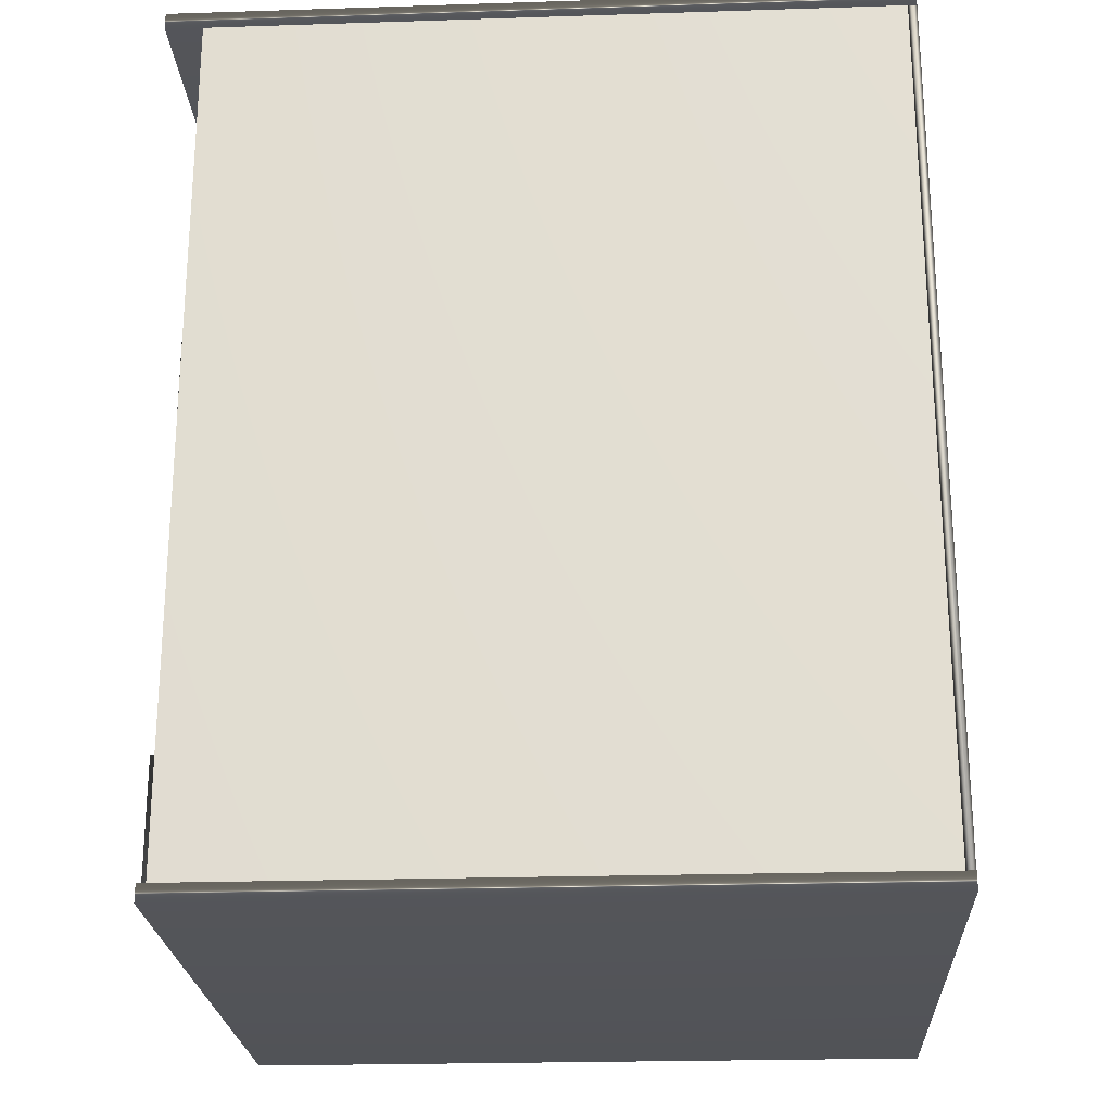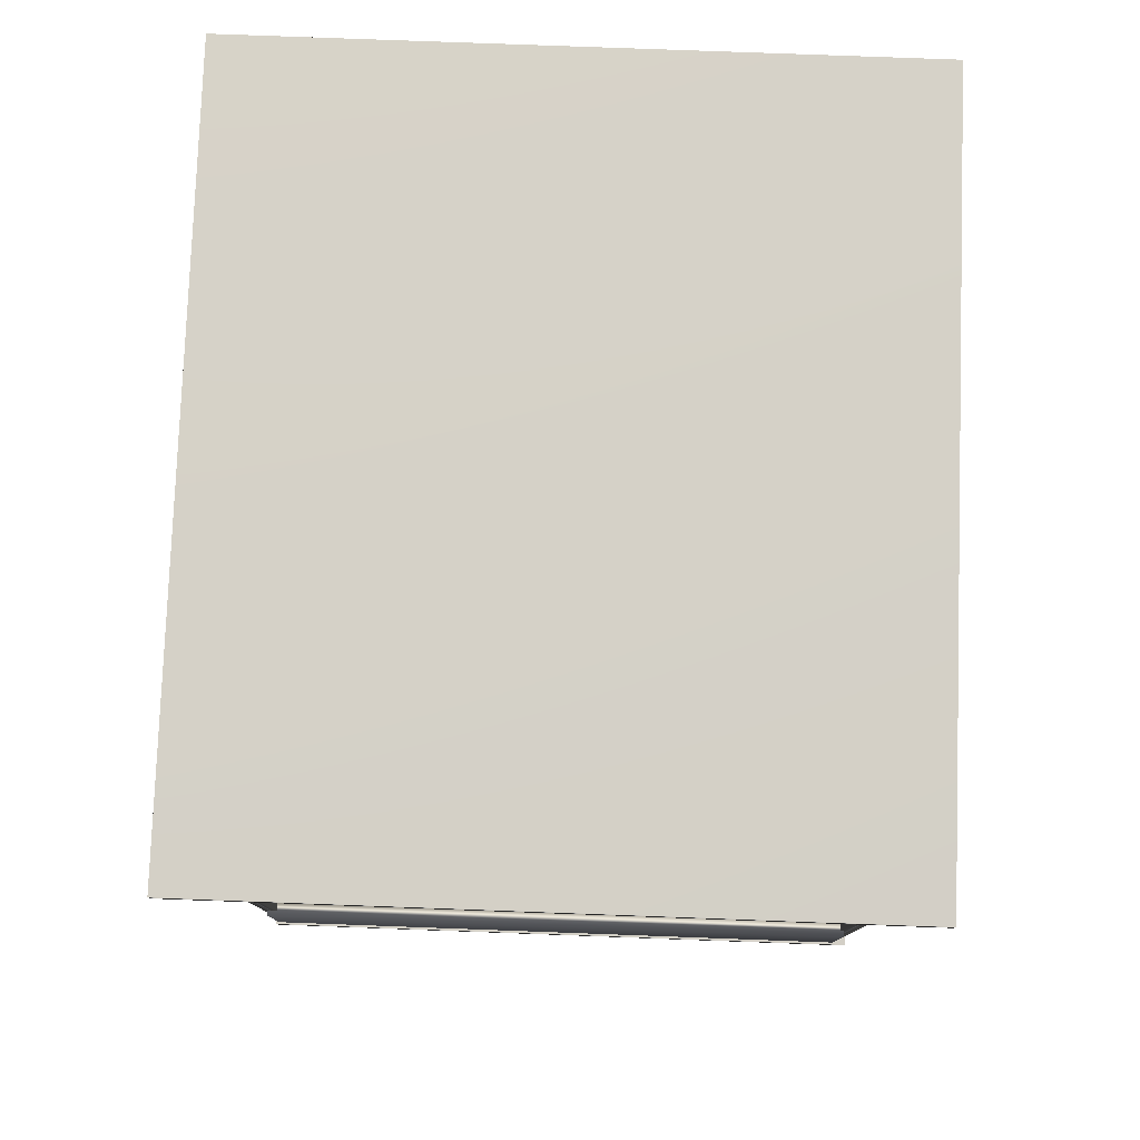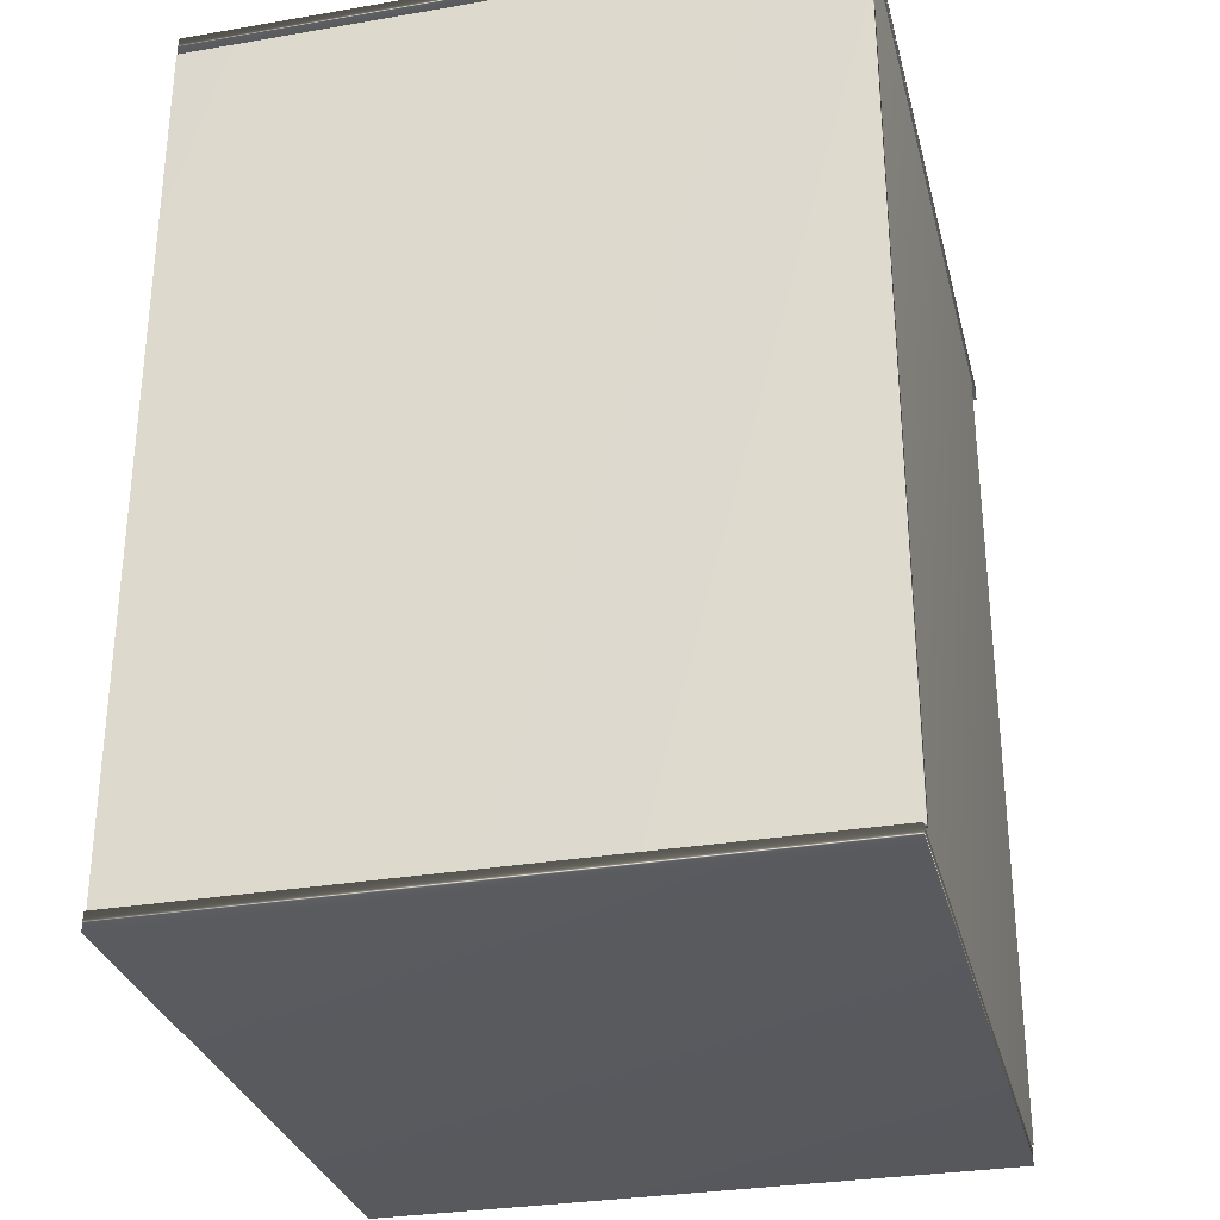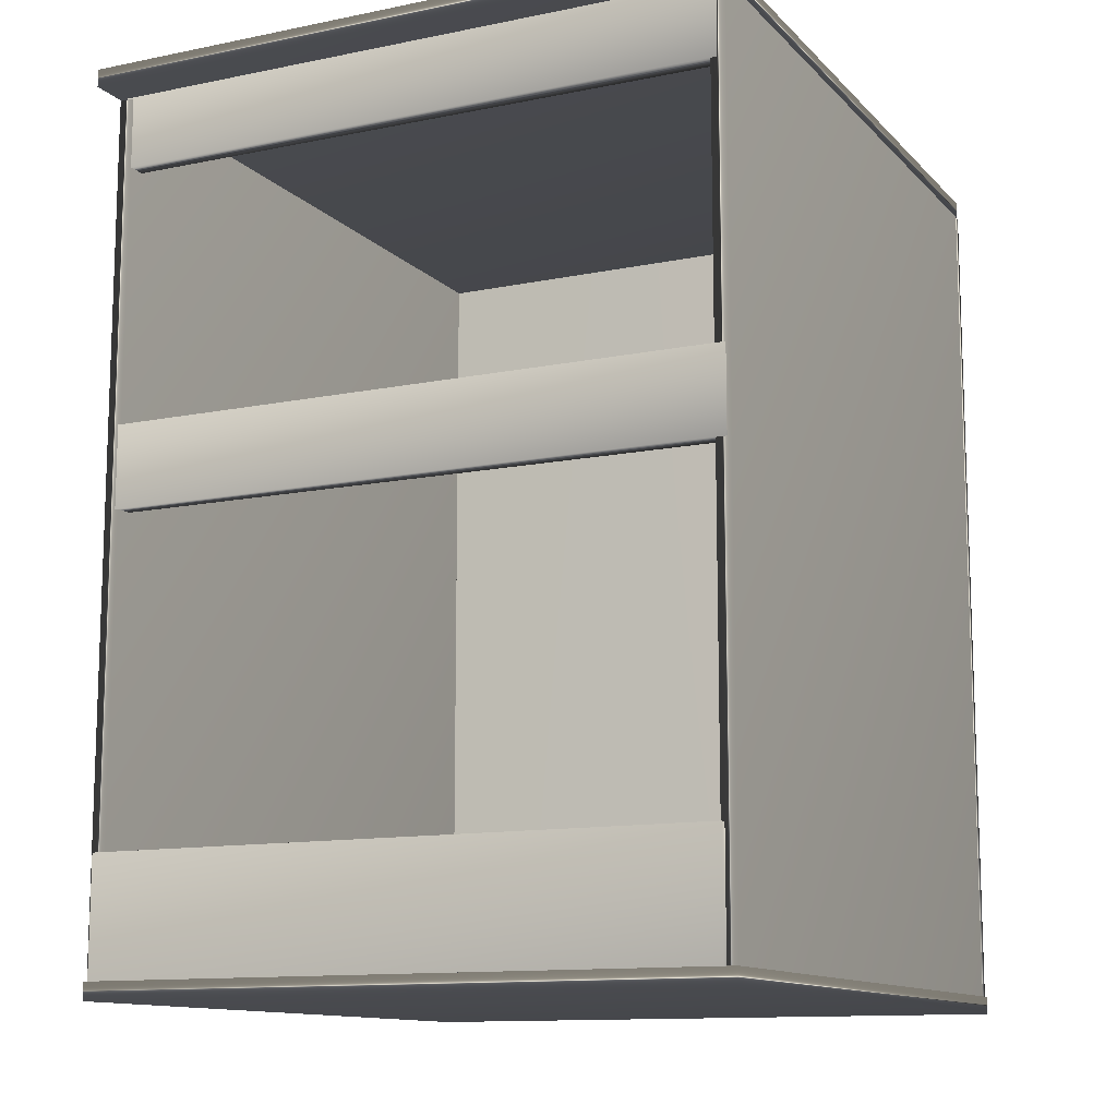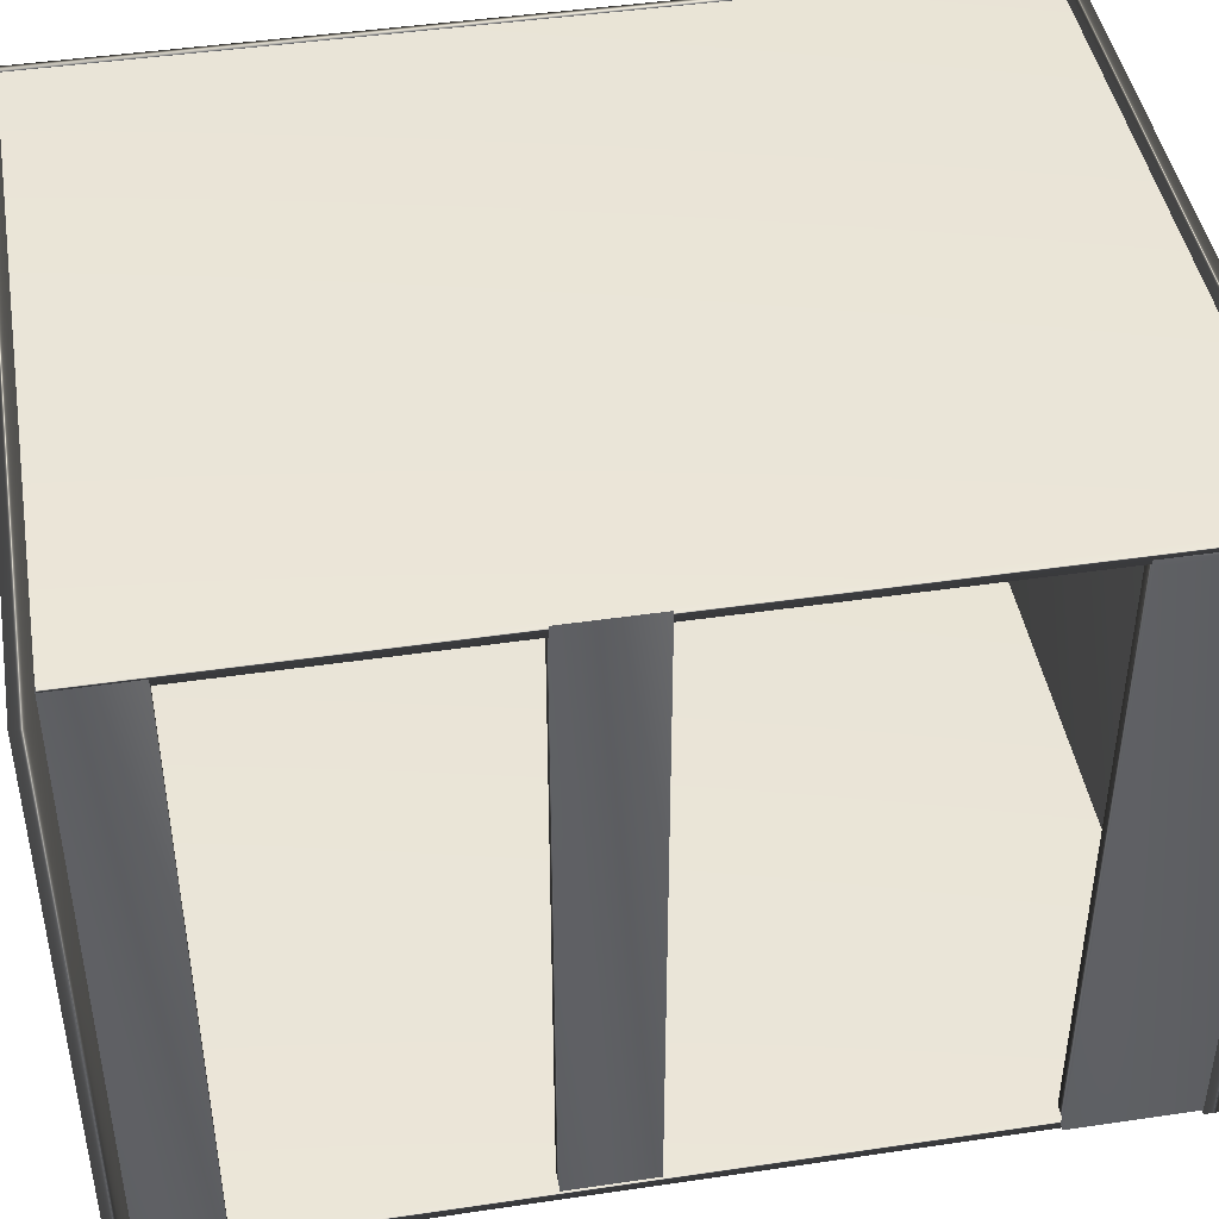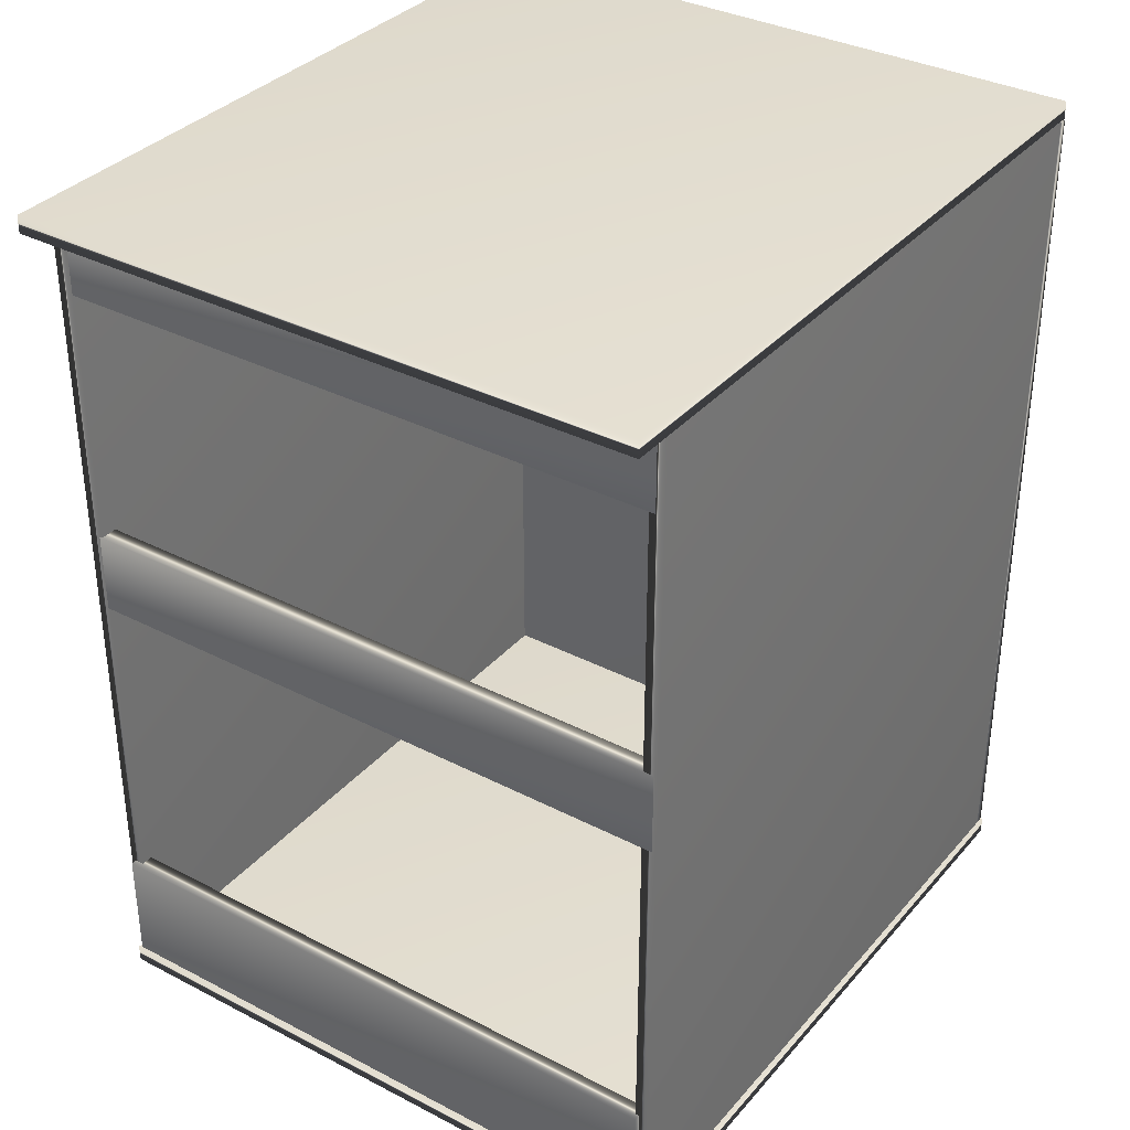
<metadata>
{"format":"obj","ext":"obj","renderer":"f3d","projection":"perspective","resolution":1024,"background":"white","views":[{"elev":-23.4,"azim":-176.9,"up":"+Z"},{"elev":78.9,"azim":92.1,"up":"+Z"},{"elev":-30.6,"azim":-76.2,"up":"+Z"},{"elev":-12.1,"azim":115.8,"up":"+Z"},{"elev":44.4,"azim":80.2,"up":"+Y"},{"elev":34.7,"azim":124.7,"up":"+Z"}]}
</metadata>
<code>
v -0.003186 -0.1996 0.2495
v -0.003186 -0.1996 0.2945
v -0.003186 0.1404 0.2495
v -0.003186 0.1404 0.2945
v 0.006814 -0.1996 0.2495
v 0.006814 -0.1996 0.2945
v 0.006814 0.1404 0.2495
v 0.006814 0.1404 0.2945
v -0.00371 -0.202 0.436
v -0.00371 -0.202 0.481
v -0.00371 0.138 0.436
v -0.00371 0.138 0.481
v 0.00629 -0.202 0.436
v 0.00629 -0.202 0.481
v 0.00629 0.138 0.436
v 0.00629 0.138 0.481
v 0.02679 -0.2065 0.4851
v 0.02679 -0.2065 0.4755
v 0.02679 0.1423 0.4851
v 0.02679 0.1423 0.4755
v -0.3692 -0.2065 0.4851
v -0.3692 -0.2065 0.4755
v -0.3692 0.1423 0.4851
v -0.3692 0.1423 0.4755
v 0.00618 0.1347 0.475
v 0.00618 0.1347 0.008324
v 0.00618 0.1429 0.475
v 0.00618 0.1429 0.008324
v -0.3643 0.1347 0.475
v -0.3643 0.1347 0.008324
v -0.3643 0.1429 0.475
v -0.3643 0.1429 0.008324
v -0.3644 -0.2061 0.4749
v -0.3644 -0.2061 0.008137
v -0.3644 0.1427 0.4749
v -0.3644 0.1427 0.008137
v -0.3692 -0.2061 0.4749
v -0.3692 -0.2061 0.008137
v -0.3692 0.1427 0.4749
v -0.3692 0.1427 0.008137
v -0.3668 0.1427 0.4749
v -0.3668 0.1427 0.008137
v -0.3668 -0.2061 0.4749
v -0.3668 -0.2061 0.008137
v 0.006426 -0.2062 0.4748
v 0.006426 -0.2062 0.008088
v 0.006426 -0.198 0.4748
v 0.006426 -0.198 0.008088
v -0.3641 -0.2062 0.4748
v -0.3641 -0.2062 0.008088
v -0.3641 -0.198 0.4748
v -0.3641 -0.198 0.008088
v 0.01077 -0.205 0.008618
v 0.01077 -0.205 -0.001005
v 0.01077 0.1438 0.008618
v 0.01077 0.1438 -0.001005
v -0.3692 -0.205 0.008618
v -0.3692 -0.205 -0.001005
v -0.3692 0.1438 0.008618
v -0.3692 0.1438 -0.001005
v -0.000275 -0.2034 -0.000566
v -0.000275 -0.2034 0.07243
v -0.000275 0.1366 -0.000566
v -0.000275 0.1366 0.07243
v 0.009725 -0.2034 -0.000566
v 0.009725 -0.2034 0.07243
v 0.009725 0.1366 -0.000566
v 0.009725 0.1366 0.07243
f 2 3 1
f 4 7 3
f 8 5 7
f 6 1 5
f 7 1 3
f 4 6 8
f 10 11 9
f 12 15 11
f 16 13 15
f 14 9 13
f 15 9 11
f 12 14 16
f 18 19 17
f 20 23 19
f 24 21 23
f 22 17 21
f 23 17 19
f 20 22 24
f 26 27 25
f 28 31 27
f 32 29 31
f 30 25 29
f 31 25 27
f 28 30 32
f 34 35 33
f 42 39 41
f 40 37 39
f 44 33 43
f 39 43 41
f 36 44 42
f 42 38 40
f 41 33 35
f 38 43 37
f 36 41 35
f 46 47 45
f 48 51 47
f 52 49 51
f 50 45 49
f 51 45 47
f 48 50 52
f 54 55 53
f 56 59 55
f 60 57 59
f 58 53 57
f 59 53 55
f 56 58 60
f 62 63 61
f 64 67 63
f 68 65 67
f 66 61 65
f 67 61 63
f 64 66 68
f 2 4 3
f 4 8 7
f 8 6 5
f 6 2 1
f 7 5 1
f 4 2 6
f 10 12 11
f 12 16 15
f 16 14 13
f 14 10 9
f 15 13 9
f 12 10 14
f 18 20 19
f 20 24 23
f 24 22 21
f 22 18 17
f 23 21 17
f 20 18 22
f 26 28 27
f 28 32 31
f 32 30 29
f 30 26 25
f 31 29 25
f 28 26 30
f 34 36 35
f 42 40 39
f 40 38 37
f 44 34 33
f 39 37 43
f 36 34 44
f 42 44 38
f 41 43 33
f 38 44 43
f 36 42 41
f 46 48 47
f 48 52 51
f 52 50 49
f 50 46 45
f 51 49 45
f 48 46 50
f 54 56 55
f 56 60 59
f 60 58 57
f 58 54 53
f 59 57 53
f 56 54 58
f 62 64 63
f 64 68 67
f 68 66 65
f 66 62 61
f 67 65 61
f 64 62 66
f 2 3 1
f 4 7 3
f 8 5 7
f 6 1 5
f 7 1 3
f 4 6 8
f 10 11 9
f 12 15 11
f 16 13 15
f 14 9 13
f 15 9 11
f 12 14 16
f 18 19 17
f 20 23 19
f 24 21 23
f 22 17 21
f 23 17 19
f 20 22 24
f 26 27 25
f 28 31 27
f 32 29 31
f 30 25 29
f 31 25 27
f 28 30 32
f 34 35 33
f 42 39 41
f 40 37 39
f 44 33 43
f 39 43 41
f 36 44 42
f 42 38 40
f 41 33 35
f 38 43 37
f 36 41 35
f 46 47 45
f 48 51 47
f 52 49 51
f 50 45 49
f 51 45 47
f 48 50 52
f 54 55 53
f 56 59 55
f 60 57 59
f 58 53 57
f 59 53 55
f 56 58 60
f 62 63 61
f 64 67 63
f 68 65 67
f 66 61 65
f 67 61 63
f 64 66 68
f 2 4 3
f 4 8 7
f 8 6 5
f 6 2 1
f 7 5 1
f 4 2 6
f 10 12 11
f 12 16 15
f 16 14 13
f 14 10 9
f 15 13 9
f 12 10 14
f 18 20 19
f 20 24 23
f 24 22 21
f 22 18 17
f 23 21 17
f 20 18 22
f 26 28 27
f 28 32 31
f 32 30 29
f 30 26 25
f 31 29 25
f 28 26 30
f 34 36 35
f 42 40 39
f 40 38 37
f 44 34 33
f 39 37 43
f 36 34 44
f 42 44 38
f 41 43 33
f 38 44 43
f 36 42 41
f 46 48 47
f 48 52 51
f 52 50 49
f 50 46 45
f 51 49 45
f 48 46 50
f 54 56 55
f 56 60 59
f 60 58 57
f 58 54 53
f 59 57 53
f 56 54 58
f 62 64 63
f 64 68 67
f 68 66 65
f 66 62 61
f 67 65 61
f 64 62 66

</code>
